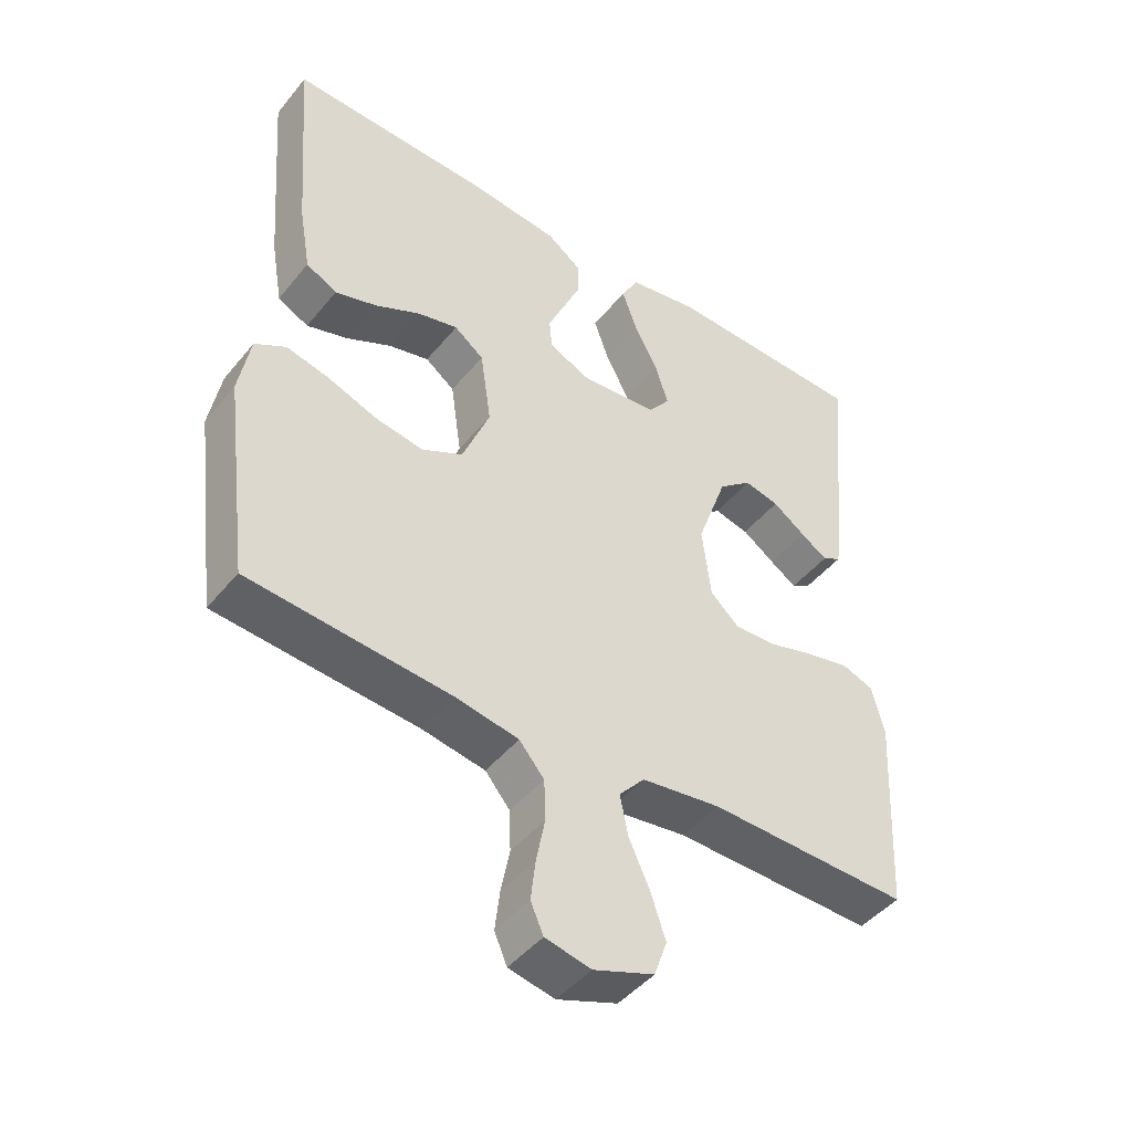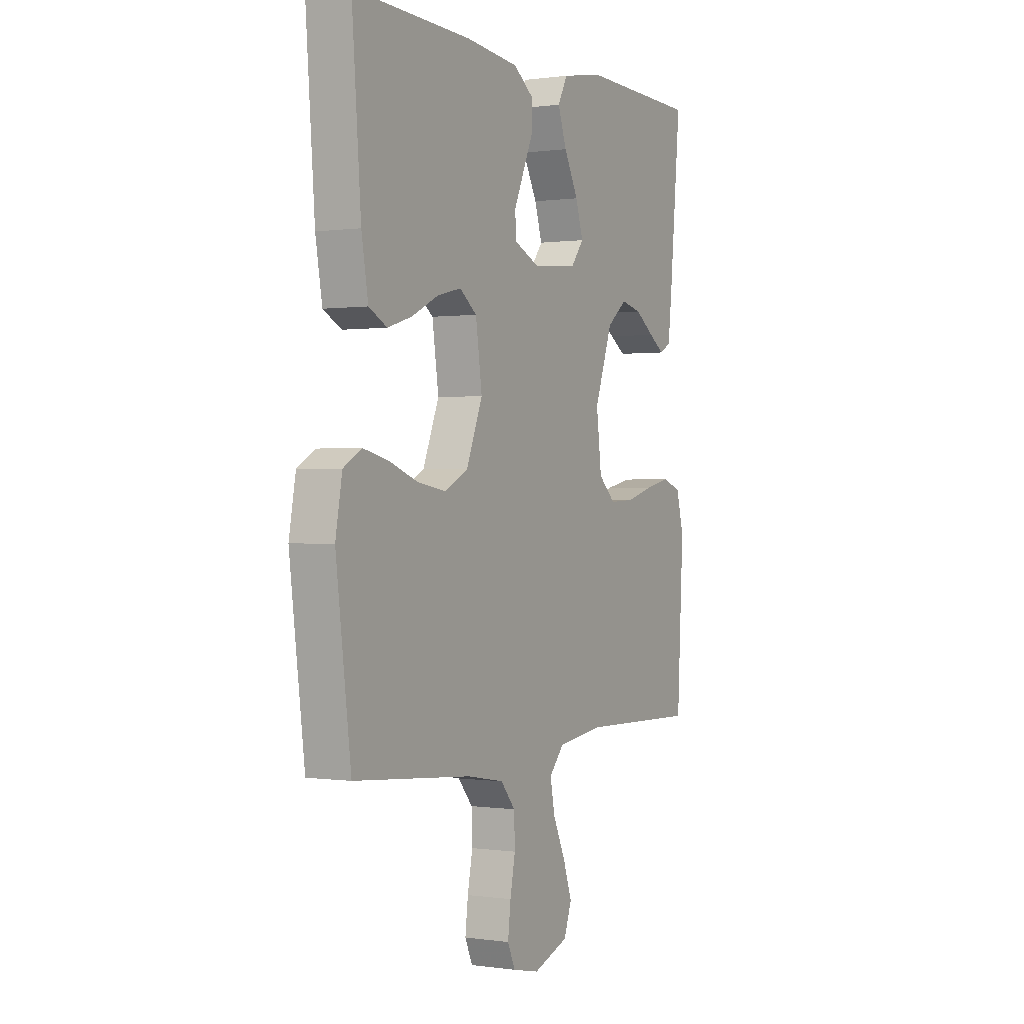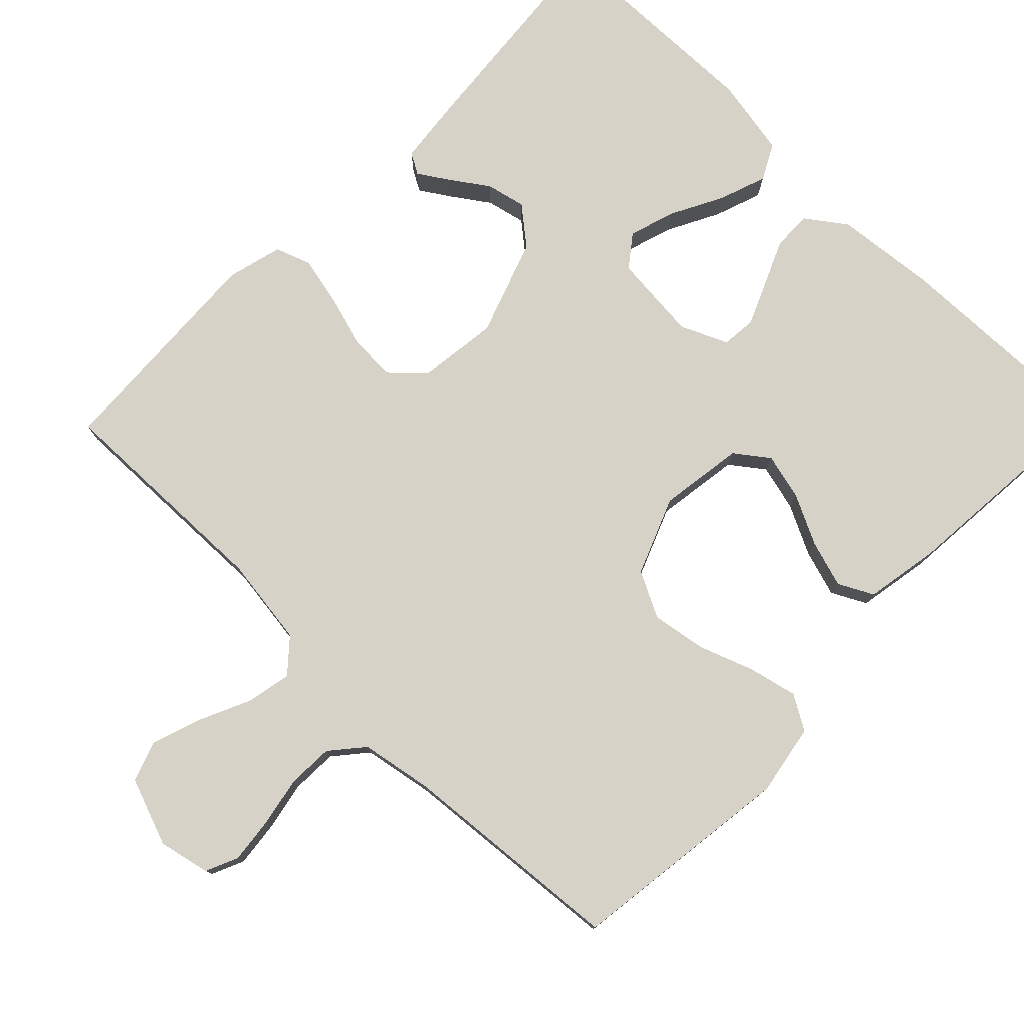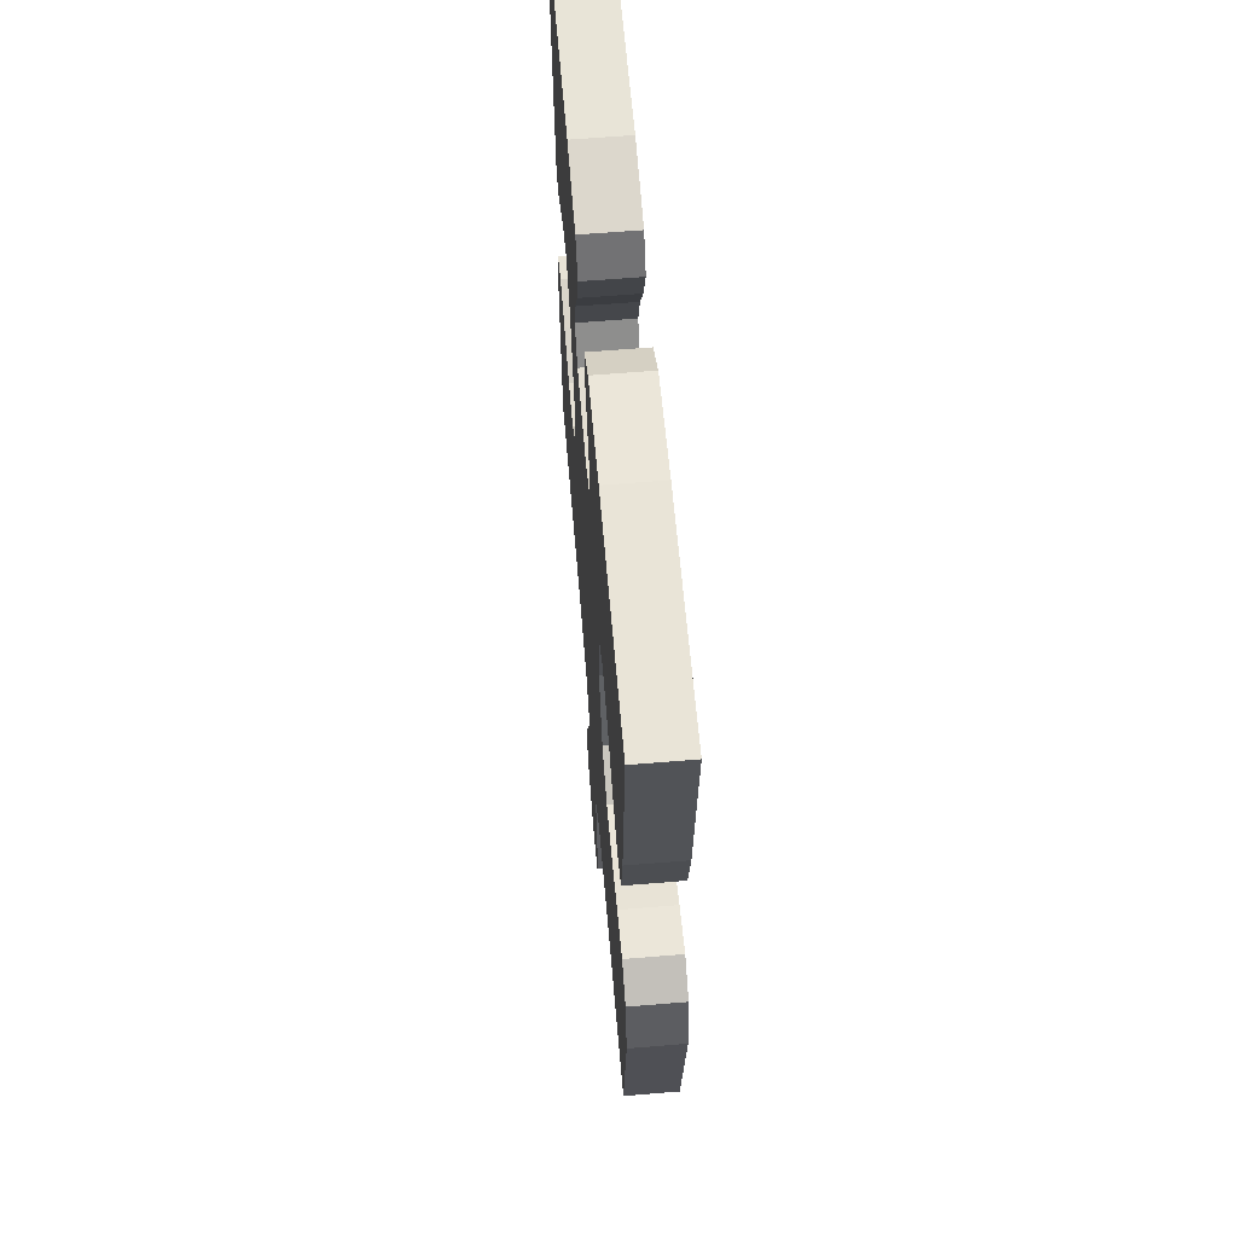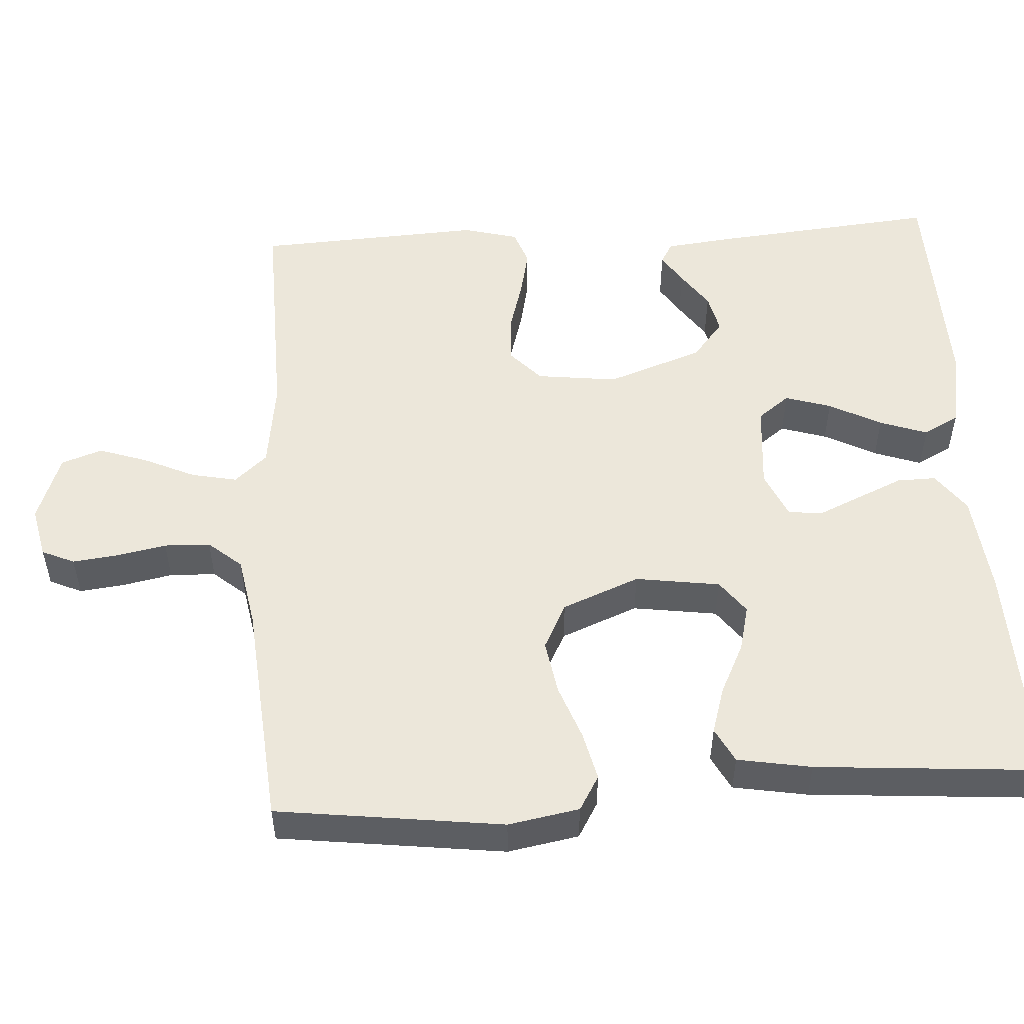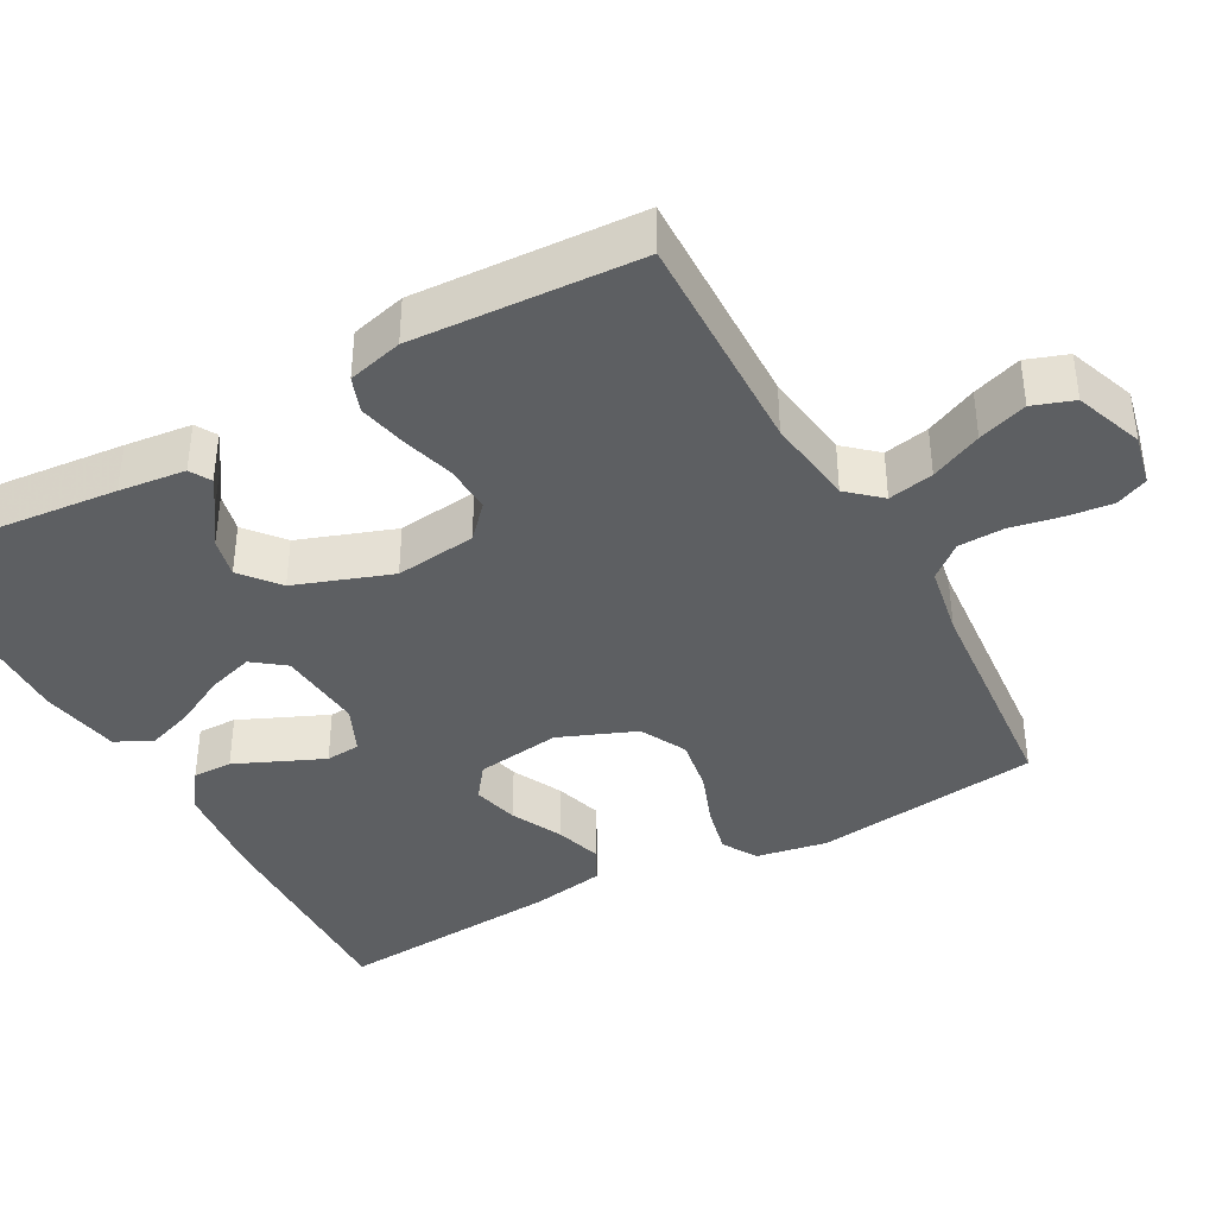
<metadata>
{"format":"obj","ext":"obj","renderer":"f3d","projection":"perspective","resolution":1024,"background":"white","views":[{"elev":-45.6,"azim":-36.6,"up":"+Z"},{"elev":0.2,"azim":-61.5,"up":"+Z"},{"elev":77.8,"azim":-135.6,"up":"+Y"},{"elev":62.8,"azim":-94.8,"up":"+Z"},{"elev":52.5,"azim":-93.5,"up":"+Y"},{"elev":-39.5,"azim":118.8,"up":"+Y"}]}
</metadata>
<code>
v 0.5 0.07 0.5
v 0.472 0.07 0.2
v 0.462 0.07 0.112
v 0.434 0.07 0.096
v 0.394 0.07 0.122
v 0.345 0.07 0.156
v 0.293 0.07 0.168
v 0.243 0.07 0.127
v 0.198 0.07 0
v 0.211 0.07 -0.107
v 0.254 0.07 -0.147
v 0.317 0.07 -0.144
v 0.386 0.07 -0.124
v 0.45 0.07 -0.11
v 0.497 0.07 -0.127
v 0.516 0.07 -0.2
v 0.5 0.07 -0.5
v 0.2 0.07 -0.493
v 0.082 0.07 -0.509
v 0.044 0.07 -0.552
v 0.056 0.07 -0.612
v 0.087 0.07 -0.68
v 0.109 0.07 -0.745
v 0.09 0.07 -0.799
v 0 0.07 -0.832
v -0.068 0.07 -0.817
v -0.087 0.07 -0.774
v -0.08 0.07 -0.714
v -0.067 0.07 -0.648
v -0.069 0.07 -0.587
v -0.106 0.07 -0.543
v -0.2 0.07 -0.526
v -0.5 0.07 -0.5
v -0.538 0.07 -0.2
v -0.521 0.07 -0.106
v -0.475 0.07 -0.079
v -0.411 0.07 -0.094
v -0.338 0.07 -0.121
v -0.266 0.07 -0.133
v -0.205 0.07 -0.102
v -0.164 0.07 0
v -0.18 0.07 0.112
v -0.224 0.07 0.145
v -0.285 0.07 0.13
v -0.352 0.07 0.097
v -0.414 0.07 0.078
v -0.46 0.07 0.102
v -0.477 0.07 0.2
v -0.5 0.07 0.5
v -0.2 0.07 0.491
v -0.066 0.07 0.477
v -0.014 0.07 0.439
v -0.015 0.07 0.387
v -0.041 0.07 0.328
v -0.066 0.07 0.271
v -0.062 0.07 0.225
v 0 0.07 0.197
v 0.115 0.07 0.207
v 0.147 0.07 0.249
v 0.128 0.07 0.31
v 0.092 0.07 0.379
v 0.07 0.07 0.442
v 0.095 0.07 0.489
v 0.2 0.07 0.508
v 0.5 0 0.5
v 0.472 0 0.2
v 0.462 0 0.112
v 0.434 0 0.096
v 0.394 0 0.122
v 0.345 0 0.156
v 0.293 0 0.168
v 0.243 0 0.127
v 0.198 0 0
v 0.211 0 -0.107
v 0.254 0 -0.147
v 0.317 0 -0.144
v 0.386 0 -0.124
v 0.45 0 -0.11
v 0.497 0 -0.127
v 0.516 0 -0.2
v 0.5 0 -0.5
v 0.2 0 -0.493
v 0.082 0 -0.509
v 0.044 0 -0.552
v 0.056 0 -0.612
v 0.087 0 -0.68
v 0.109 0 -0.745
v 0.09 0 -0.799
v 0 0 -0.832
v -0.068 0 -0.817
v -0.087 0 -0.774
v -0.08 0 -0.714
v -0.067 0 -0.648
v -0.069 0 -0.587
v -0.106 0 -0.543
v -0.2 0 -0.526
v -0.5 0 -0.5
v -0.538 0 -0.2
v -0.521 0 -0.106
v -0.475 0 -0.079
v -0.411 0 -0.094
v -0.338 0 -0.121
v -0.266 0 -0.133
v -0.205 0 -0.102
v -0.164 0 0
v -0.18 0 0.112
v -0.224 0 0.145
v -0.285 0 0.13
v -0.352 0 0.097
v -0.414 0 0.078
v -0.46 0 0.102
v -0.477 0 0.2
v -0.5 0 0.5
v -0.2 0 0.491
v -0.066 0 0.477
v -0.014 0 0.439
v -0.015 0 0.387
v -0.041 0 0.328
v -0.066 0 0.271
v -0.062 0 0.225
v 0 0 0.197
v 0.115 0 0.207
v 0.147 0 0.249
v 0.128 0 0.31
v 0.092 0 0.379
v 0.07 0 0.442
v 0.095 0 0.489
v 0.2 0 0.508
f 60 61 62 63
f 59 60 63 64
f 51 52 53 54
f 51 54 55
f 50 51 55
f 49 50 55 56
f 47 48 49 56
f 44 45 46 47
f 43 44 47 56
f 35 36 37 38
f 35 38 39
f 32 33 34 35
f 31 32 35 39
f 30 31 39 40
f 26 27 28 29
f 24 25 26 29
f 24 29 30
f 21 22 23 24
f 20 21 24 30
f 19 20 30 40
f 15 16 17 18
f 12 13 14 15
f 12 15 18 19
f 3 4 5 6
f 1 2 3 6
f 59 64 1 6
f 42 43 56 57
f 41 42 57 58
f 40 41 58
f 19 40 58
f 11 12 19
f 10 11 19
f 9 10 19 58
f 8 9 58 59
f 59 6 7
f 7 8 59
f 127 126 125 124
f 128 127 124 123
f 118 117 116 115
f 119 118 115
f 119 115 114
f 120 119 114 113
f 120 113 112 111
f 111 110 109 108
f 120 111 108 107
f 102 101 100 99
f 103 102 99
f 99 98 97 96
f 103 99 96 95
f 104 103 95 94
f 93 92 91 90
f 93 90 89 88
f 94 93 88
f 88 87 86 85
f 94 88 85 84
f 104 94 84 83
f 82 81 80 79
f 79 78 77 76
f 83 82 79 76
f 70 69 68 67
f 70 67 66 65
f 70 65 128 123
f 121 120 107 106
f 122 121 106 105
f 122 105 104
f 122 104 83
f 83 76 75
f 83 75 74
f 122 83 74 73
f 123 122 73 72
f 71 70 123
f 123 72 71
f 1 65 66 2
f 2 66 67 3
f 3 67 68 4
f 4 68 69 5
f 5 69 70 6
f 6 70 71 7
f 7 71 72 8
f 8 72 73 9
f 9 73 74 10
f 10 74 75 11
f 11 75 76 12
f 12 76 77 13
f 13 77 78 14
f 14 78 79 15
f 15 79 80 16
f 16 80 81 17
f 17 81 82 18
f 18 82 83 19
f 19 83 84 20
f 20 84 85 21
f 21 85 86 22
f 22 86 87 23
f 23 87 88 24
f 24 88 89 25
f 25 89 90 26
f 26 90 91 27
f 27 91 92 28
f 28 92 93 29
f 29 93 94 30
f 30 94 95 31
f 31 95 96 32
f 32 96 97 33
f 33 97 98 34
f 34 98 99 35
f 35 99 100 36
f 36 100 101 37
f 37 101 102 38
f 38 102 103 39
f 39 103 104 40
f 40 104 105 41
f 41 105 106 42
f 42 106 107 43
f 43 107 108 44
f 44 108 109 45
f 45 109 110 46
f 46 110 111 47
f 47 111 112 48
f 48 112 113 49
f 49 113 114 50
f 50 114 115 51
f 51 115 116 52
f 52 116 117 53
f 53 117 118 54
f 54 118 119 55
f 55 119 120 56
f 56 120 121 57
f 57 121 122 58
f 58 122 123 59
f 59 123 124 60
f 60 124 125 61
f 61 125 126 62
f 62 126 127 63
f 63 127 128 64
f 64 128 65 1

</code>
